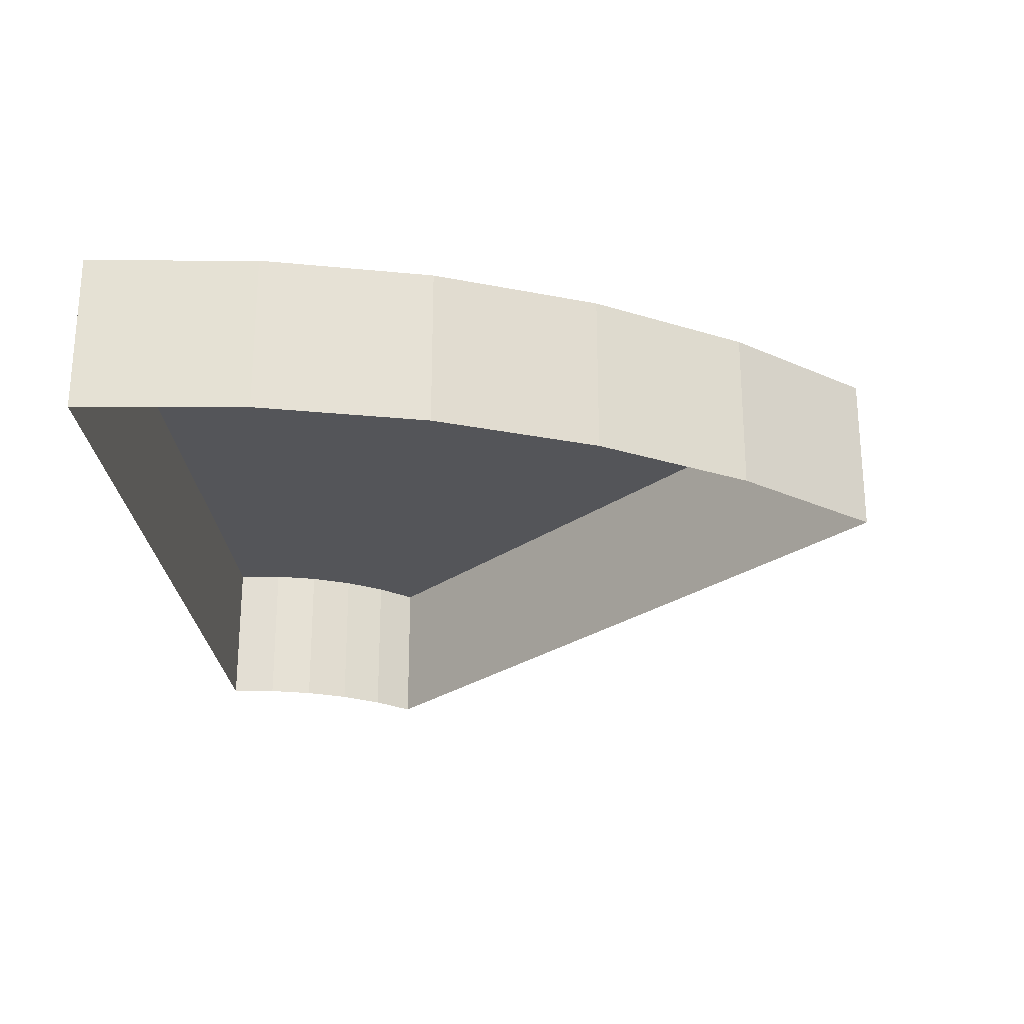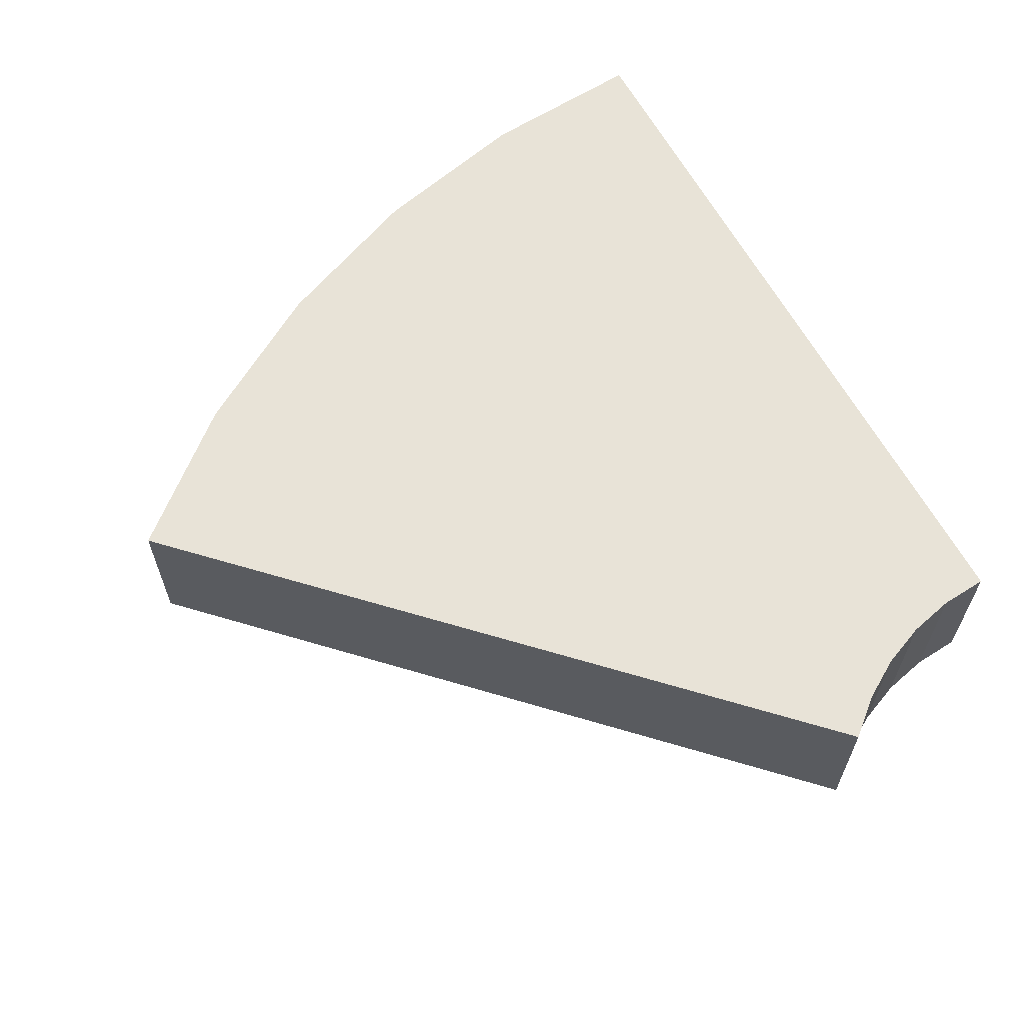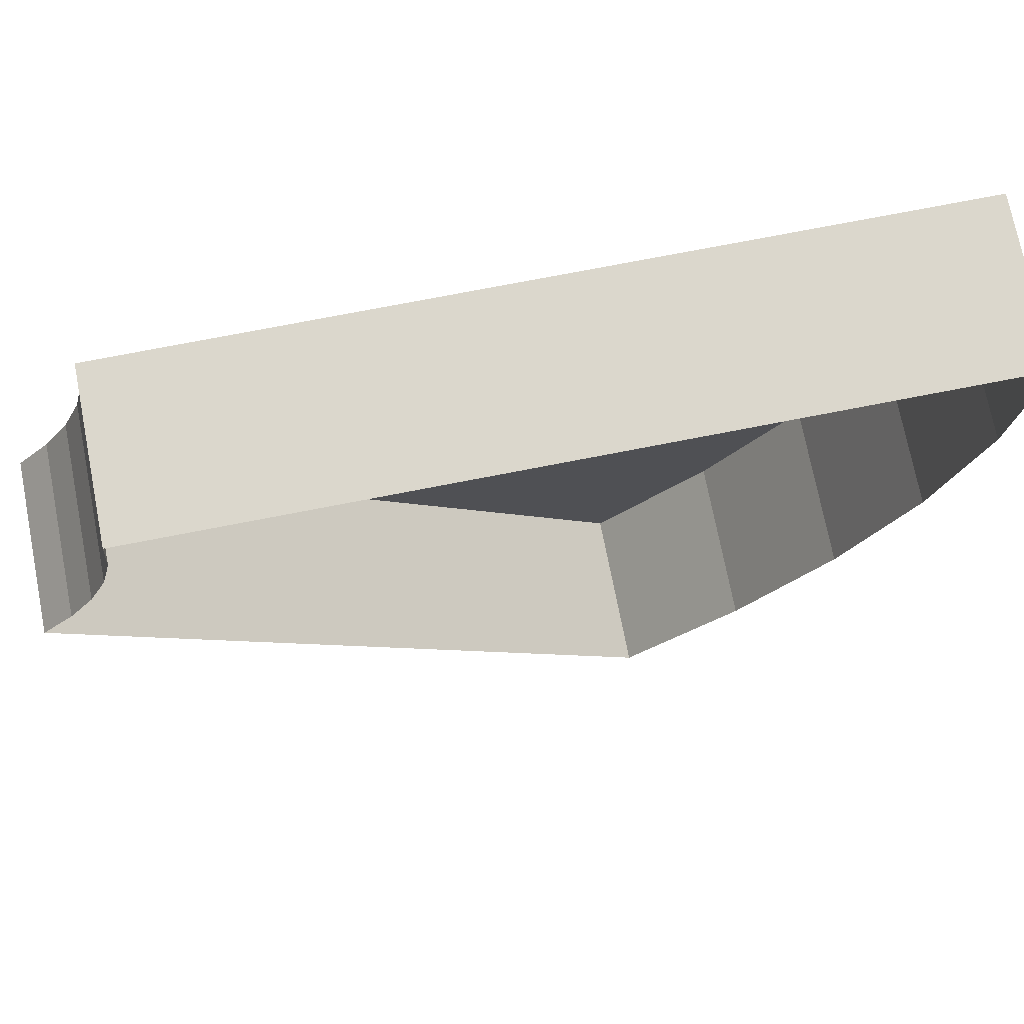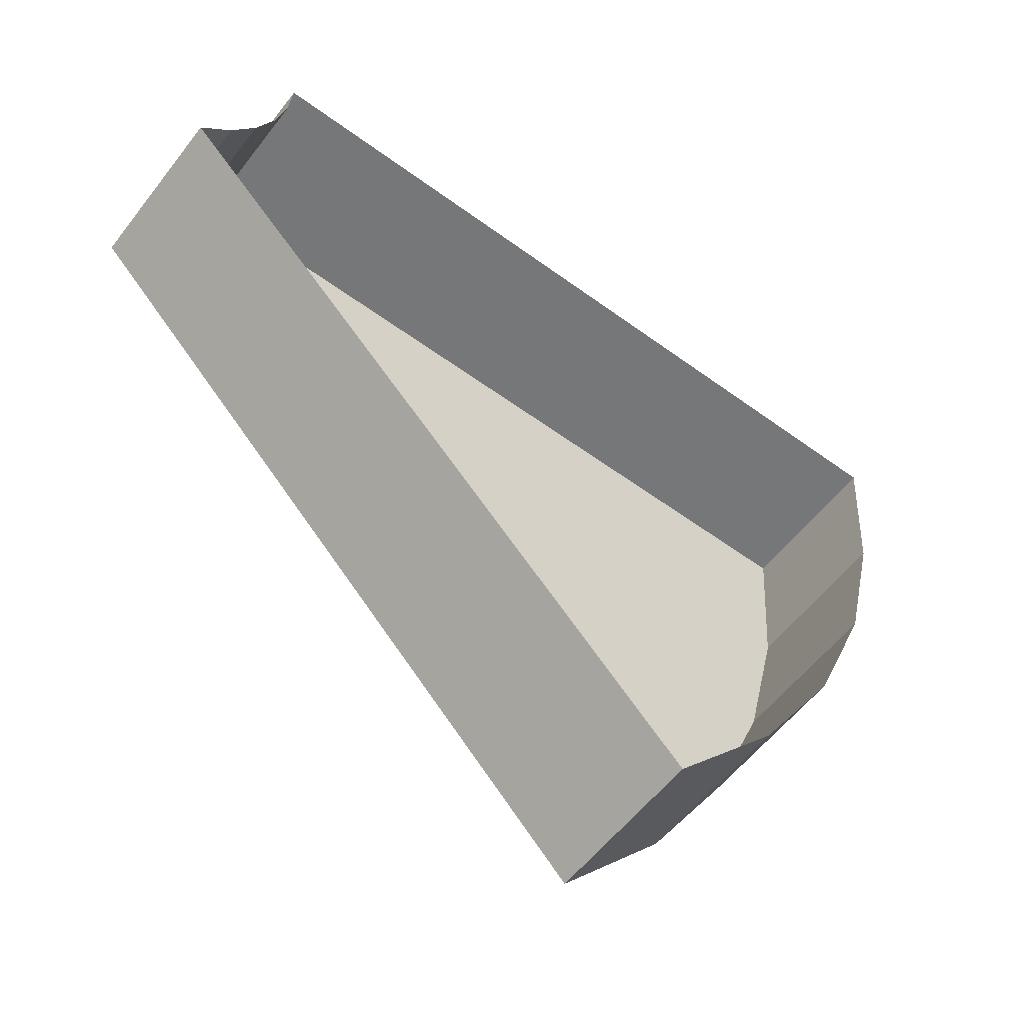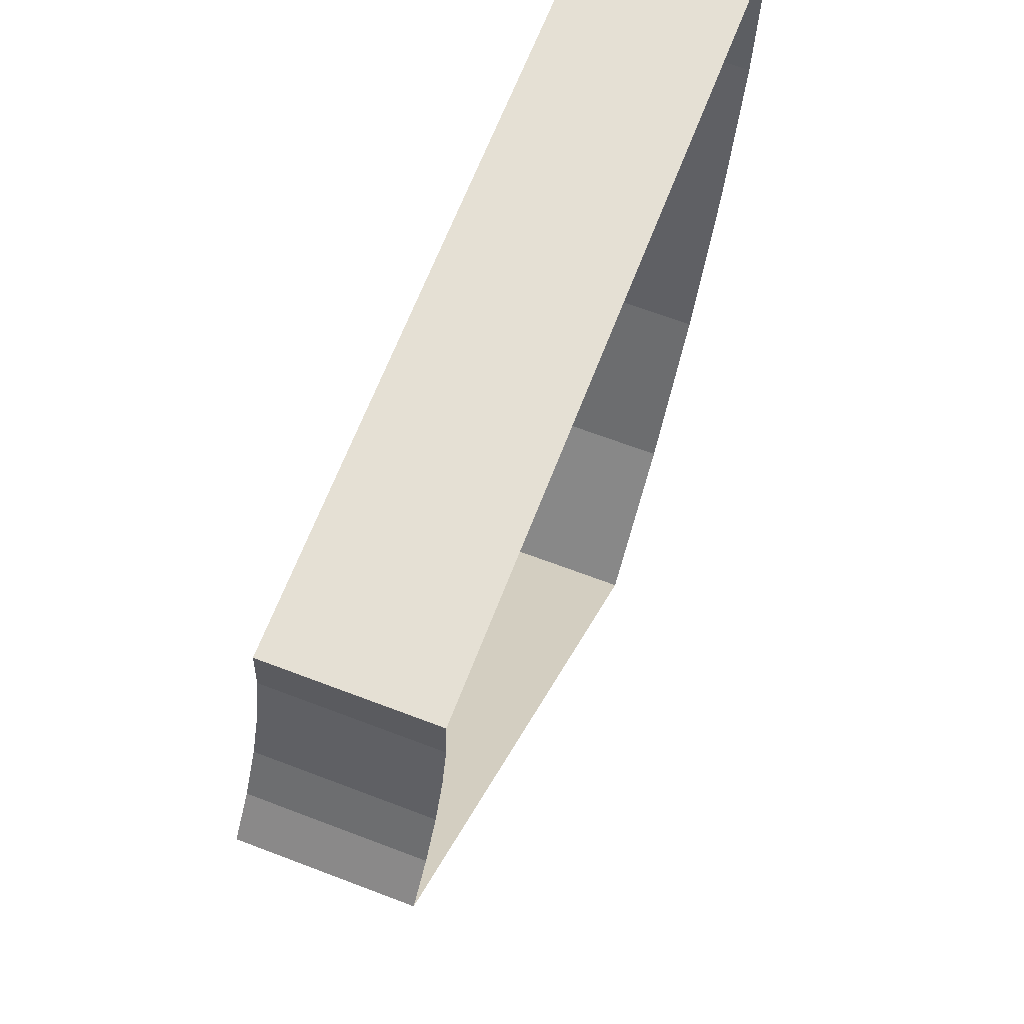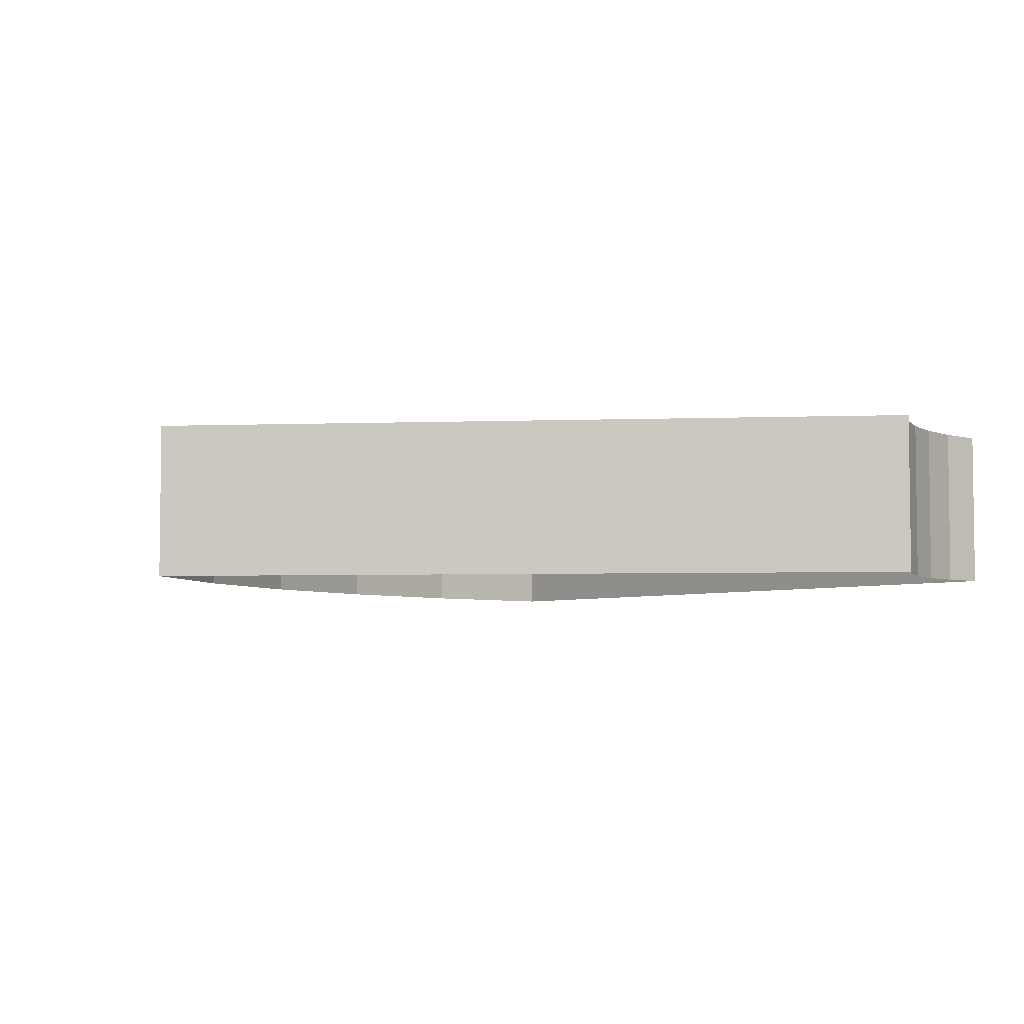
<metadata>
{"format":"obj","ext":"obj","renderer":"f3d","projection":"perspective","resolution":1024,"background":"white","views":[{"elev":-24.9,"azim":94.3,"up":"+Y"},{"elev":62.4,"azim":-118.2,"up":"+Y"},{"elev":73.3,"azim":-11.1,"up":"+Z"},{"elev":-57.1,"azim":-37.3,"up":"+Z"},{"elev":65.7,"azim":-69.0,"up":"+Z"},{"elev":-4.7,"azim":-128.5,"up":"+Y"}]}
</metadata>
<code>
g ENV_S05_RR_Path_CornerSml1_MO
v 7.342 -3.052e-05 -3.052e-05
v 3.052e-05 -3.052e-05 -3.052e-05
v -0.03461 -3.052e-05 -0.4397
v 7.217 -3.052e-05 -1.588
v -0.1376 -3.052e-05 -0.8687
v 6.845 -3.052e-05 -3.138
v 6.845 -3.052e-05 -3.138
v -0.1376 -3.052e-05 -0.8687
v -0.3065 -3.052e-05 -1.276
v 6.235 -3.052e-05 -4.61
v -0.537 -3.052e-05 -1.652
v 5.403 -3.052e-05 -5.968
v 5.403 -3.052e-05 -5.968
v -0.537 -3.052e-05 -1.652
v -0.8234 -3.052e-05 -1.988
v 4.368 -3.052e-05 -7.18
v 7.217 -3.052e-05 -1.588
v 7.217 -1.501 -1.588
v 7.342 -1.501 -3.052e-05
v 7.342 -3.052e-05 -3.052e-05
v 6.845 -3.052e-05 -3.138
v 6.845 -1.501 -3.138
v 7.217 -1.501 -1.588
v 7.217 -3.052e-05 -1.588
v 6.235 -3.052e-05 -4.61
v 6.235 -1.501 -4.61
v 6.845 -1.501 -3.138
v 6.845 -3.052e-05 -3.138
v 5.403 -3.052e-05 -5.968
v 5.403 -1.501 -5.968
v 6.235 -1.501 -4.61
v 6.235 -3.052e-05 -4.61
v 4.368 -3.052e-05 -7.18
v 4.368 -1.501 -7.18
v 5.403 -1.501 -5.968
v 5.403 -3.052e-05 -5.968
v 3.052e-05 -3.052e-05 -3.052e-05
v 3.052e-05 -1.501 -3.052e-05
v -0.03461 -1.501 -0.4397
v -0.03461 -3.052e-05 -0.4397
v -0.03461 -3.052e-05 -0.4397
v -0.03461 -1.501 -0.4397
v -0.1376 -1.501 -0.8687
v -0.1376 -3.052e-05 -0.8687
v -0.1376 -3.052e-05 -0.8687
v -0.1376 -1.501 -0.8687
v -0.3065 -1.501 -1.276
v -0.3065 -3.052e-05 -1.276
v -0.3065 -3.052e-05 -1.276
v -0.3065 -1.501 -1.276
v -0.537 -1.501 -1.652
v -0.537 -3.052e-05 -1.652
v -0.537 -3.052e-05 -1.652
v -0.537 -1.501 -1.652
v -0.8234 -1.501 -1.988
v -0.8234 -3.052e-05 -1.988
v 7.342 -3.052e-05 -3.052e-05
v 7.342 -1.501 -3.052e-05
v 3.052e-05 -1.501 -3.052e-05
v 3.052e-05 -3.052e-05 -3.052e-05
v 4.368 -3.052e-05 -7.18
v -0.8234 -3.052e-05 -1.988
v -0.8234 -1.501 -1.988
v 4.368 -1.501 -7.18
g ENV_S05_RR_Path_CornerSml1_MO_0
f 3 2 1
f 4 3 1
f 5 3 4
f 6 5 4
f 9 8 7
f 10 9 7
f 11 9 10
f 12 11 10
f 15 14 13
f 16 15 13
f 19 18 17
f 20 19 17
f 23 22 21
f 24 23 21
f 27 26 25
f 28 27 25
f 31 30 29
f 32 31 29
f 35 34 33
f 36 35 33
f 39 38 37
f 40 39 37
f 43 42 41
f 44 43 41
f 47 46 45
f 48 47 45
f 51 50 49
f 52 51 49
f 55 54 53
f 56 55 53
f 59 58 57
f 60 59 57
f 63 62 61
f 64 63 61

</code>
